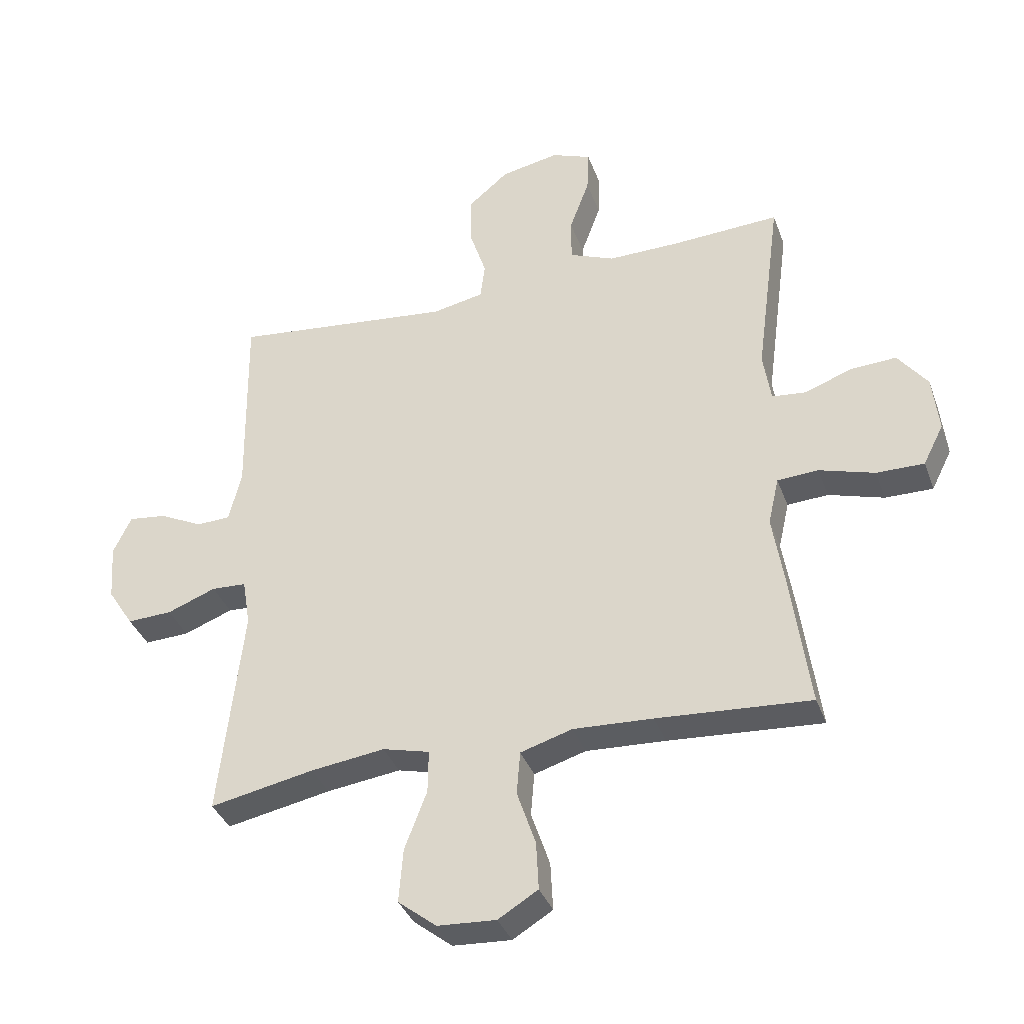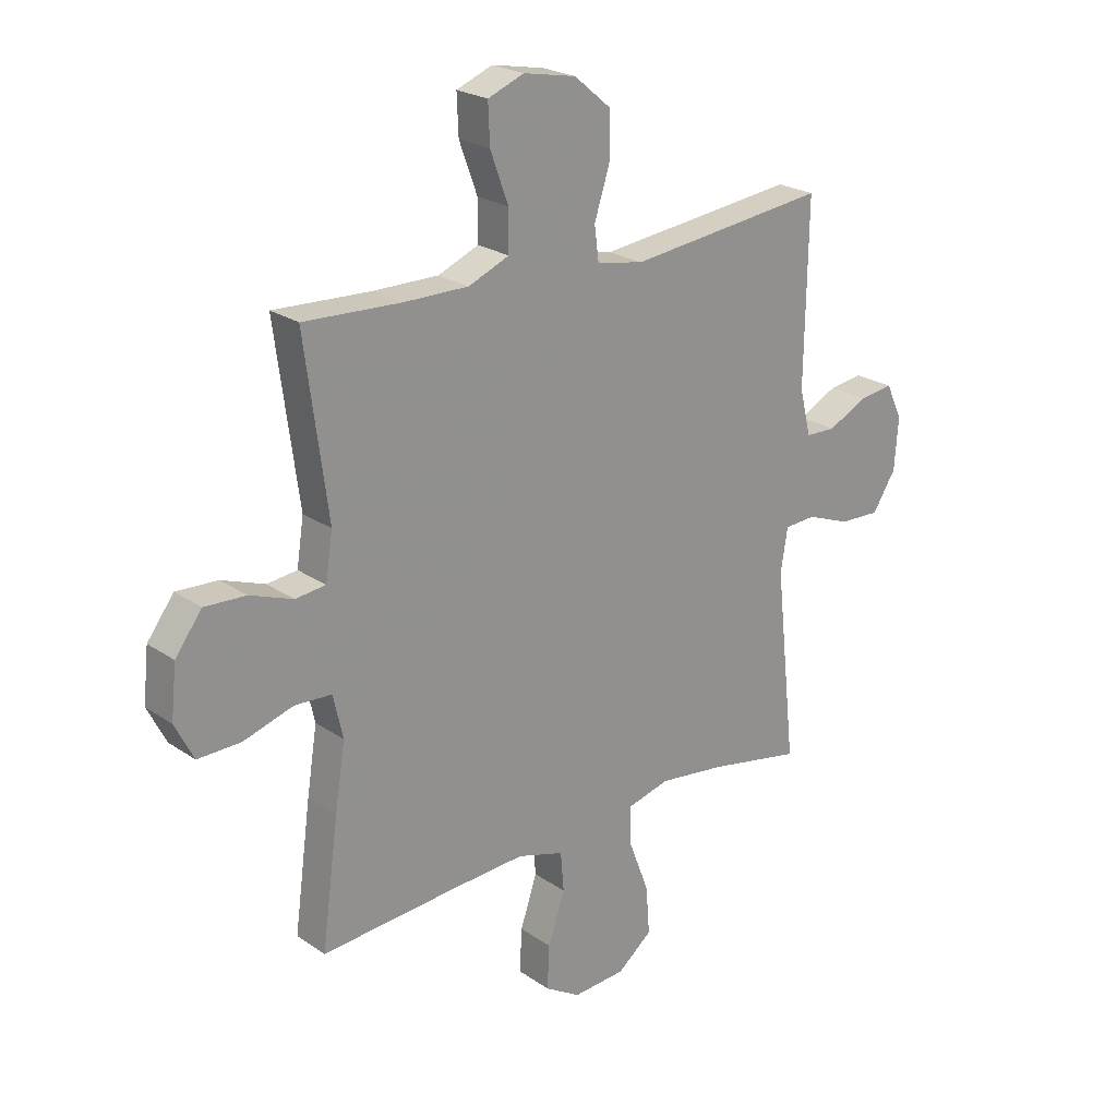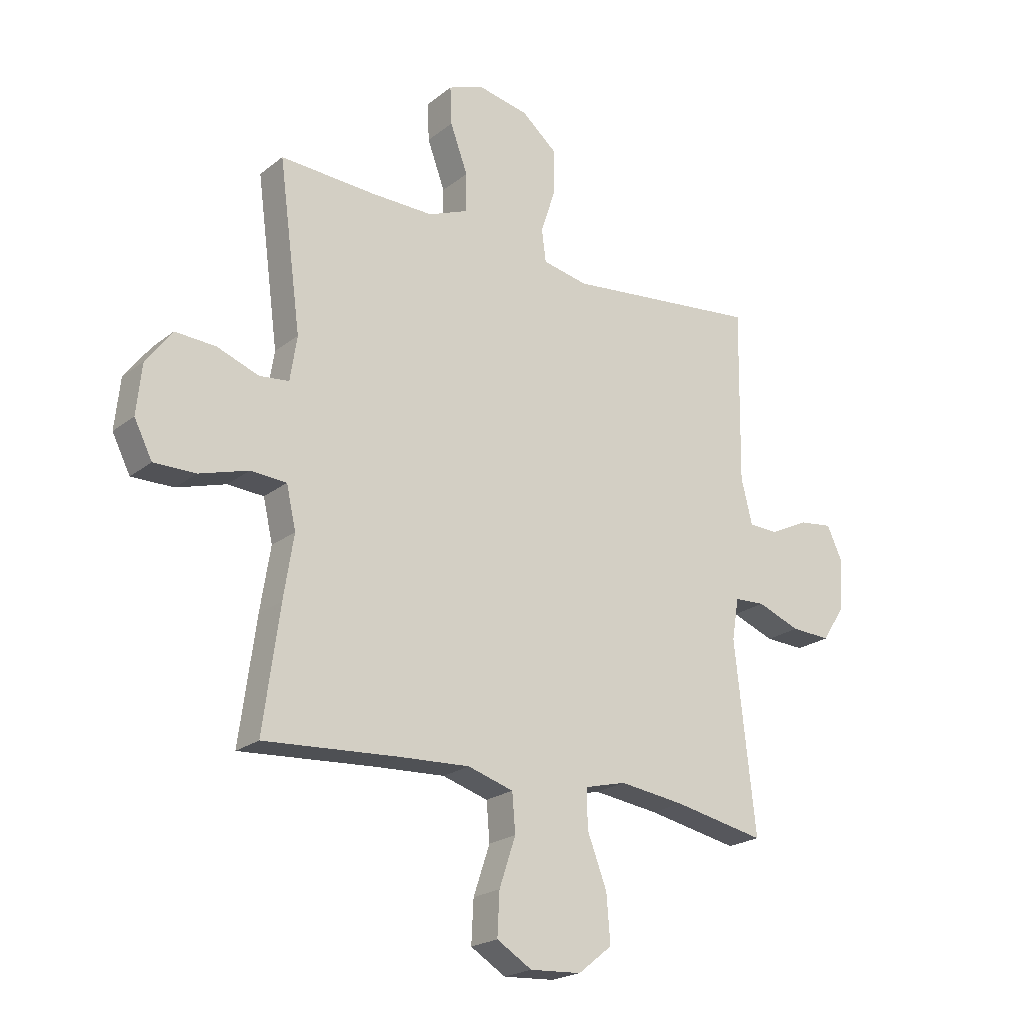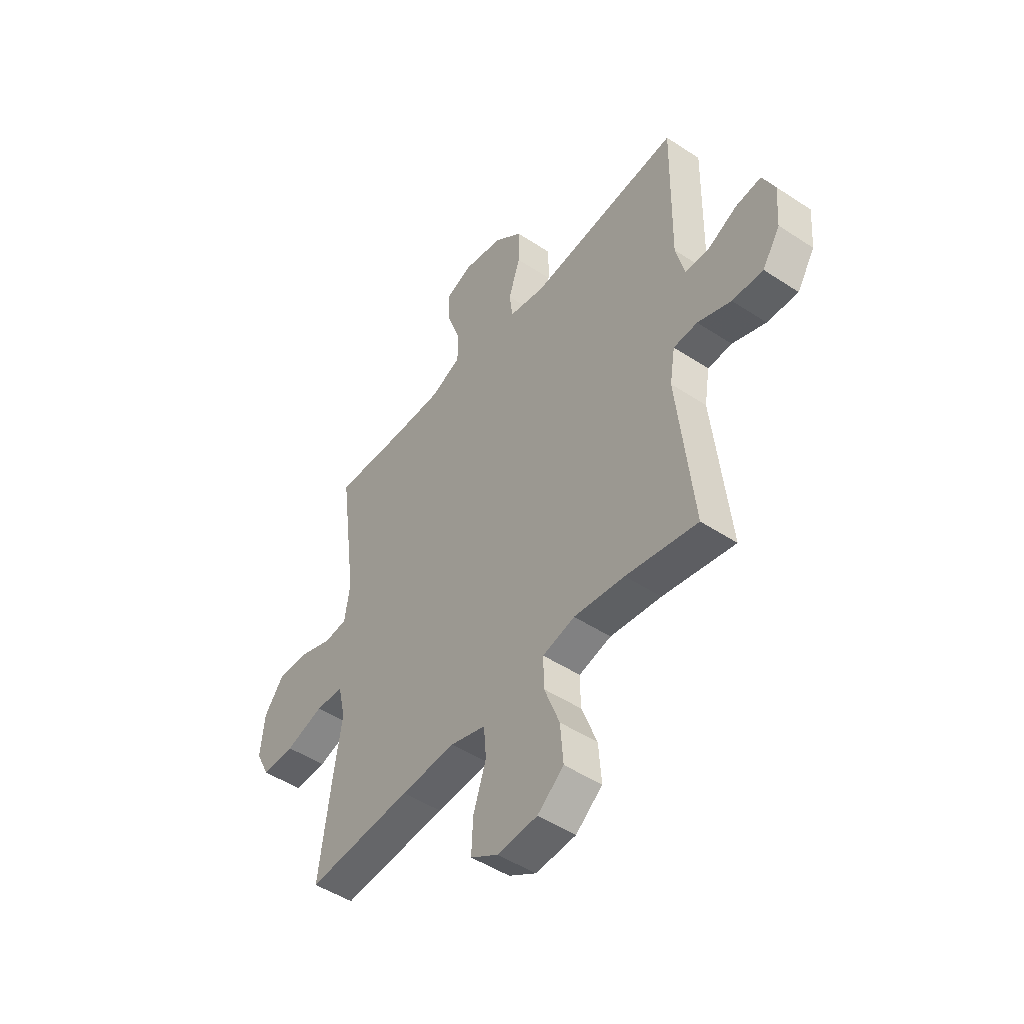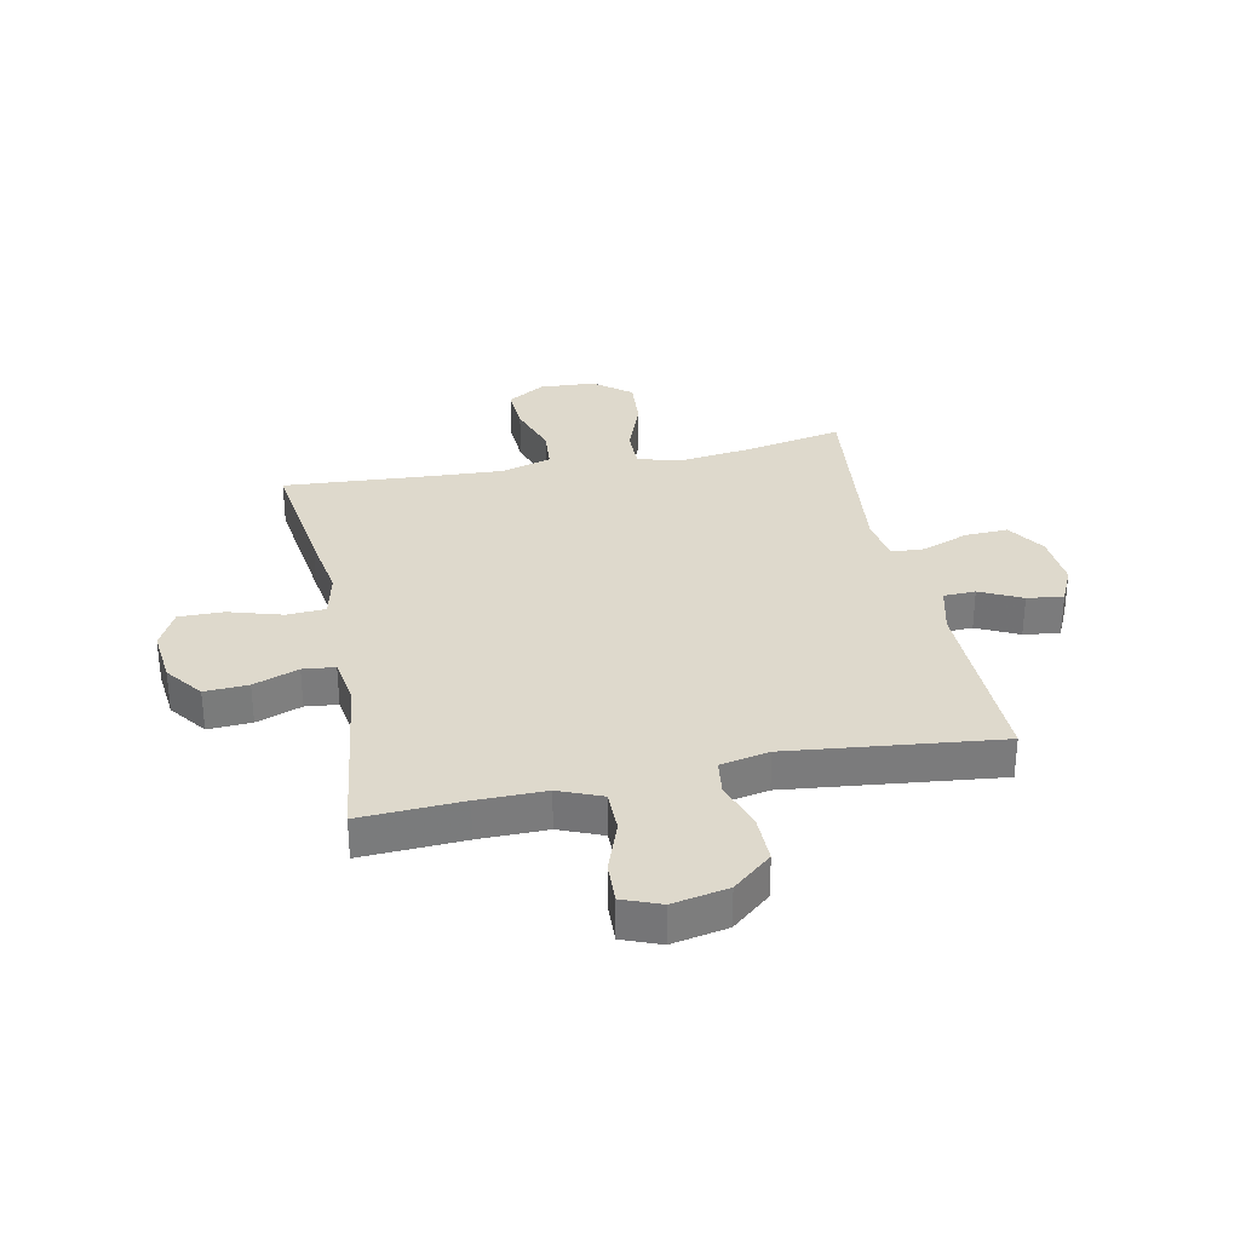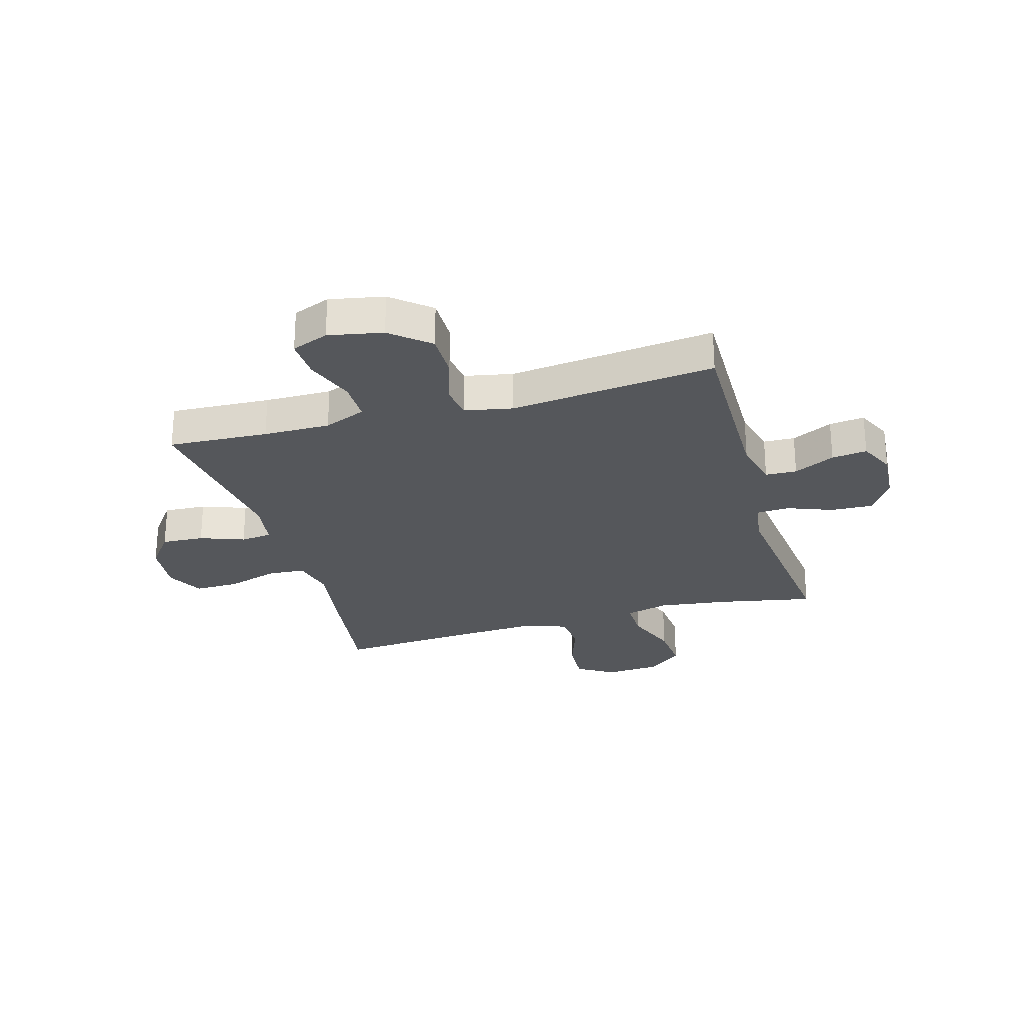
<metadata>
{"format":"obj","ext":"obj","renderer":"f3d","projection":"perspective","resolution":1024,"background":"white","views":[{"elev":-36.6,"azim":-161.2,"up":"+Z"},{"elev":23.2,"azim":-41.0,"up":"+Z"},{"elev":-21.7,"azim":-36.6,"up":"+Z"},{"elev":-48.4,"azim":53.6,"up":"+Z"},{"elev":31.9,"azim":-11.6,"up":"+Y"},{"elev":-26.4,"azim":16.0,"up":"+Y"}]}
</metadata>
<code>
v -0.5 0.07 -0.5
v -0.469 0.07 -0.272
v -0.45 0.07 -0.153
v -0.468 0.07 -0.074
v -0.536 0.07 -0.07
v -0.628 0.07 -0.098
v -0.707 0.07 -0.099
v -0.741 0.07 -0.032
v -0.731 0.07 0.063
v -0.682 0.07 0.128
v -0.606 0.07 0.124
v -0.527 0.07 0.095
v -0.471 0.07 0.101
v -0.458 0.07 0.185
v -0.5 0.07 0.5
v -0.321 0.07 0.491
v -0.202 0.07 0.49
v -0.127 0.07 0.521
v -0.127 0.07 0.594
v -0.16 0.07 0.684
v -0.163 0.07 0.756
v -0.097 0.07 0.782
v 0 0.07 0.763
v 0.068 0.07 0.706
v 0.067 0.07 0.623
v 0.039 0.07 0.537
v 0.047 0.07 0.476
v 0.133 0.07 0.459
v 0.5 0.07 0.5
v 0.495 0.07 0.171
v 0.516 0.07 0.086
v 0.572 0.07 0.084
v 0.645 0.07 0.12
v 0.708 0.07 0.128
v 0.738 0.07 0.064
v 0.731 0.07 -0.031
v 0.688 0.07 -0.098
v 0.613 0.07 -0.095
v 0.532 0.07 -0.064
v 0.474 0.07 -0.067
v 0.461 0.07 -0.146
v 0.5 0.07 -0.5
v 0.327 0.07 -0.466
v 0.204 0.07 -0.45
v 0.126 0.07 -0.47
v 0.127 0.07 -0.542
v 0.164 0.07 -0.639
v 0.171 0.07 -0.728
v 0.107 0.07 -0.779
v 0.01 0.07 -0.785
v -0.056 0.07 -0.745
v -0.052 0.07 -0.665
v -0.021 0.07 -0.573
v -0.027 0.07 -0.501
v -0.113 0.07 -0.475
v -0.245 0.07 -0.482
v -0.5 0 -0.5
v -0.469 0 -0.272
v -0.45 0 -0.153
v -0.468 0 -0.074
v -0.536 0 -0.07
v -0.628 0 -0.098
v -0.707 0 -0.099
v -0.741 0 -0.032
v -0.731 0 0.063
v -0.682 0 0.128
v -0.606 0 0.124
v -0.527 0 0.095
v -0.471 0 0.101
v -0.458 0 0.185
v -0.5 0 0.5
v -0.321 0 0.491
v -0.202 0 0.49
v -0.127 0 0.521
v -0.127 0 0.594
v -0.16 0 0.684
v -0.163 0 0.756
v -0.097 0 0.782
v 0 0 0.763
v 0.068 0 0.706
v 0.067 0 0.623
v 0.039 0 0.537
v 0.047 0 0.476
v 0.133 0 0.459
v 0.5 0 0.5
v 0.495 0 0.171
v 0.516 0 0.086
v 0.572 0 0.084
v 0.645 0 0.12
v 0.708 0 0.128
v 0.738 0 0.064
v 0.731 0 -0.031
v 0.688 0 -0.098
v 0.613 0 -0.095
v 0.532 0 -0.064
v 0.474 0 -0.067
v 0.461 0 -0.146
v 0.5 0 -0.5
v 0.327 0 -0.466
v 0.204 0 -0.45
v 0.126 0 -0.47
v 0.127 0 -0.542
v 0.164 0 -0.639
v 0.171 0 -0.728
v 0.107 0 -0.779
v 0.01 0 -0.785
v -0.056 0 -0.745
v -0.052 0 -0.665
v -0.021 0 -0.573
v -0.027 0 -0.501
v -0.113 0 -0.475
v -0.245 0 -0.482
f 51 52 53
f 50 51 53
f 49 50 53
f 48 49 53
f 47 48 53
f 46 47 53
f 45 46 53 54
f 44 45 54 55
f 41 42 43
f 40 41 43 44
f 37 38 39
f 36 37 39
f 35 36 39
f 34 35 39
f 33 34 39
f 32 33 39
f 31 32 39 40
f 44 55 56
f 40 44 56
f 31 40 56
f 30 31 56
f 24 25 26
f 23 24 26
f 22 23 26
f 21 22 26
f 20 21 26
f 19 20 26
f 18 19 26 27
f 17 18 27
f 16 17 27 28
f 14 15 16 28
f 10 11 12
f 9 10 12
f 8 9 12
f 7 8 12
f 6 7 12
f 5 6 12
f 4 5 12 13
f 29 30 56
f 28 29 56
f 14 28 56
f 13 14 56
f 4 13 56
f 3 4 56
f 1 2 3 56
f 109 108 107
f 109 107 106
f 109 106 105
f 109 105 104
f 109 104 103
f 109 103 102
f 110 109 102 101
f 111 110 101 100
f 99 98 97
f 100 99 97 96
f 95 94 93
f 95 93 92
f 95 92 91
f 95 91 90
f 95 90 89
f 95 89 88
f 96 95 88 87
f 112 111 100
f 112 100 96
f 112 96 87
f 112 87 86
f 82 81 80
f 82 80 79
f 82 79 78
f 82 78 77
f 82 77 76
f 82 76 75
f 83 82 75 74
f 83 74 73
f 84 83 73 72
f 84 72 71 70
f 68 67 66
f 68 66 65
f 68 65 64
f 68 64 63
f 68 63 62
f 68 62 61
f 69 68 61 60
f 112 86 85
f 112 85 84
f 112 84 70
f 112 70 69
f 112 69 60
f 112 60 59
f 112 59 58 57
f 1 57 58 2
f 2 58 59 3
f 3 59 60 4
f 4 60 61 5
f 5 61 62 6
f 6 62 63 7
f 7 63 64 8
f 8 64 65 9
f 9 65 66 10
f 10 66 67 11
f 11 67 68 12
f 12 68 69 13
f 13 69 70 14
f 14 70 71 15
f 15 71 72 16
f 16 72 73 17
f 17 73 74 18
f 18 74 75 19
f 19 75 76 20
f 20 76 77 21
f 21 77 78 22
f 22 78 79 23
f 23 79 80 24
f 24 80 81 25
f 25 81 82 26
f 26 82 83 27
f 27 83 84 28
f 28 84 85 29
f 29 85 86 30
f 30 86 87 31
f 31 87 88 32
f 32 88 89 33
f 33 89 90 34
f 34 90 91 35
f 35 91 92 36
f 36 92 93 37
f 37 93 94 38
f 38 94 95 39
f 39 95 96 40
f 40 96 97 41
f 41 97 98 42
f 42 98 99 43
f 43 99 100 44
f 44 100 101 45
f 45 101 102 46
f 46 102 103 47
f 47 103 104 48
f 48 104 105 49
f 49 105 106 50
f 50 106 107 51
f 51 107 108 52
f 52 108 109 53
f 53 109 110 54
f 54 110 111 55
f 55 111 112 56
f 56 112 57 1

</code>
